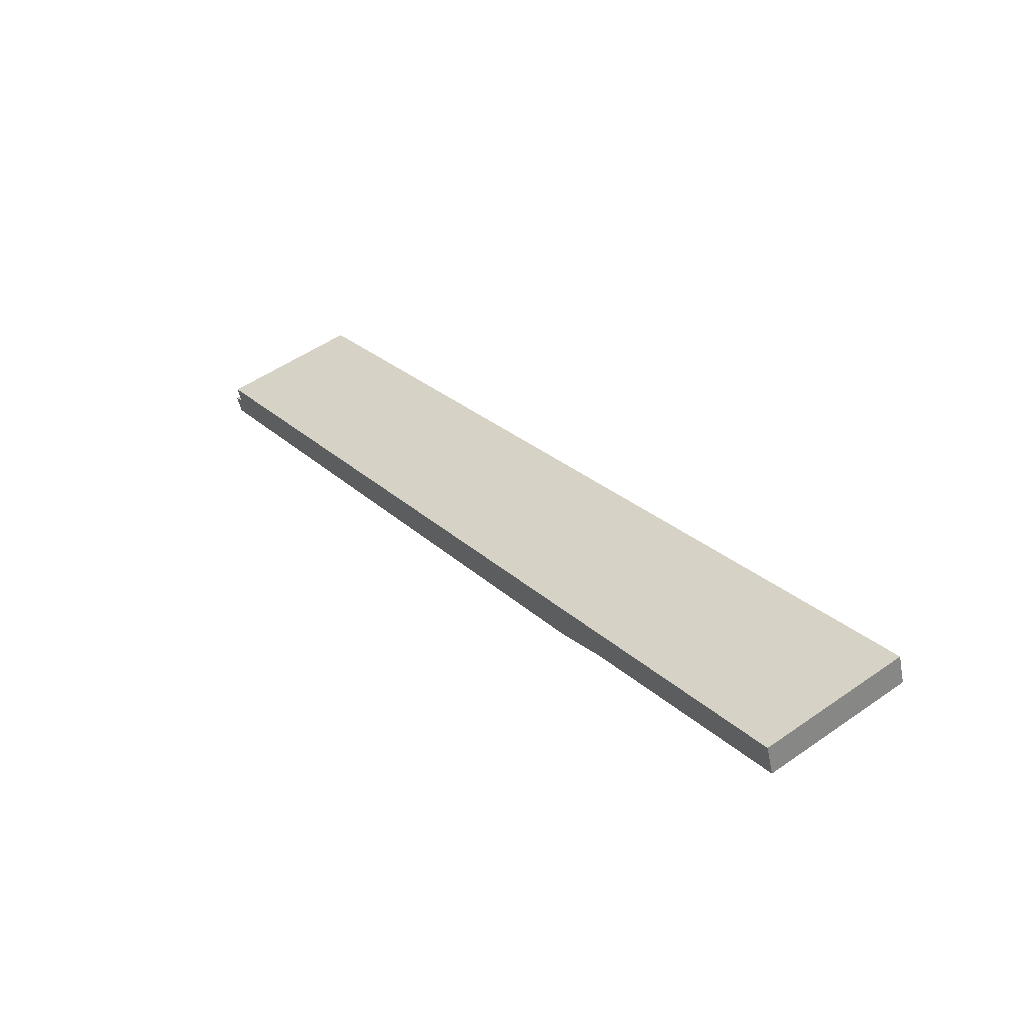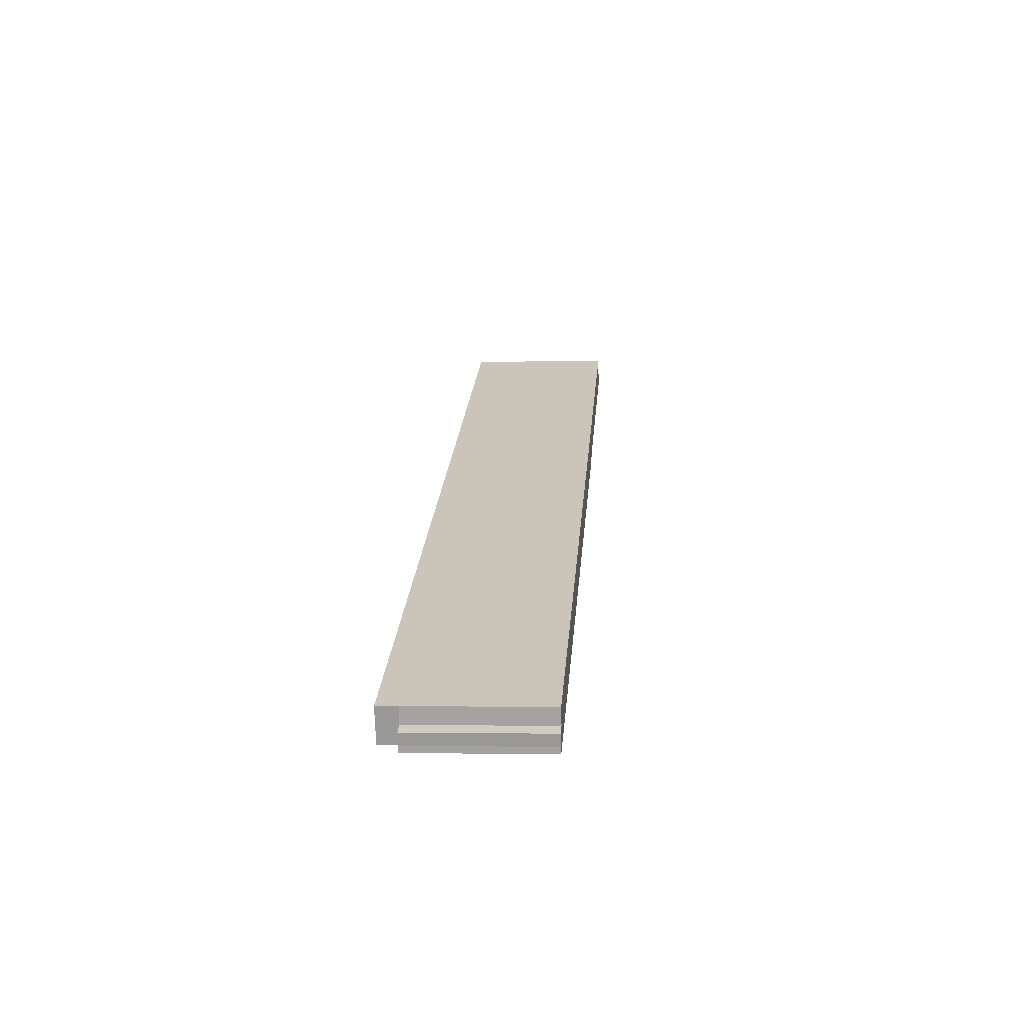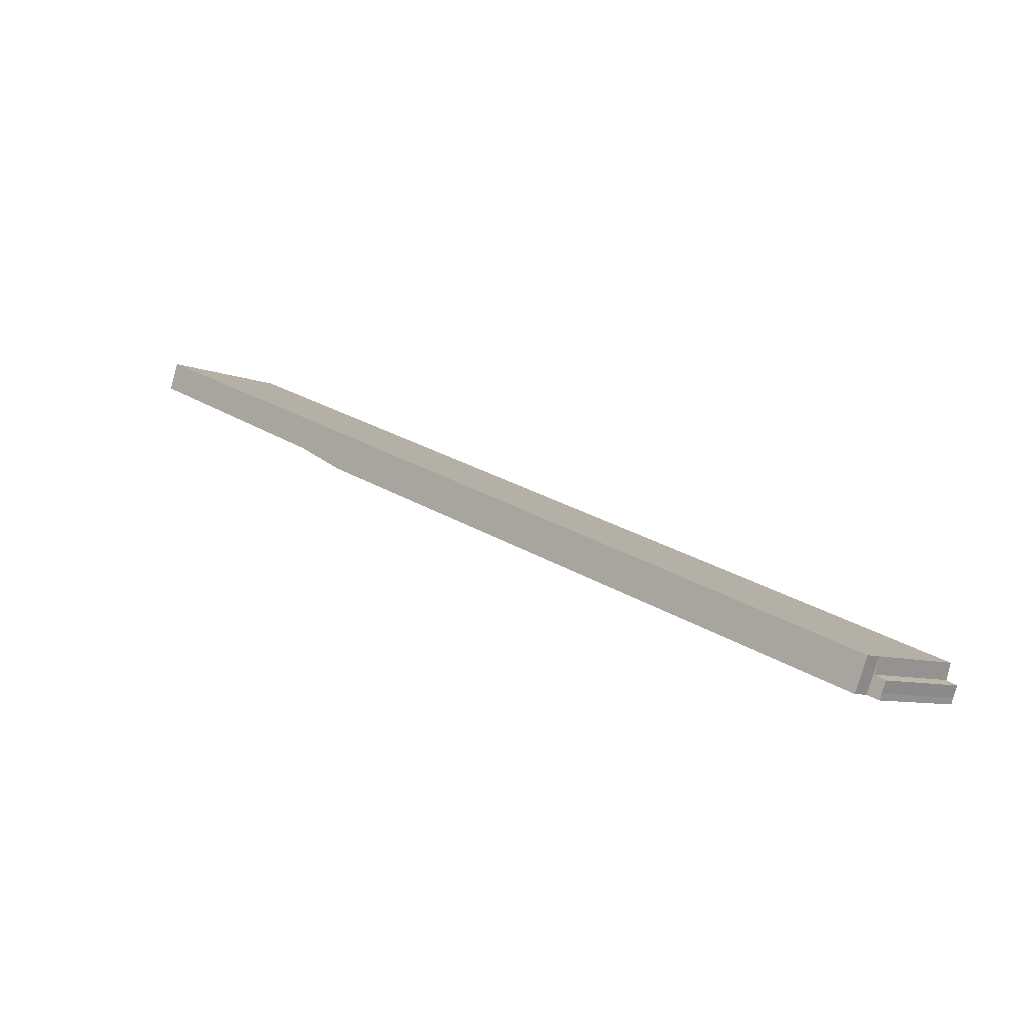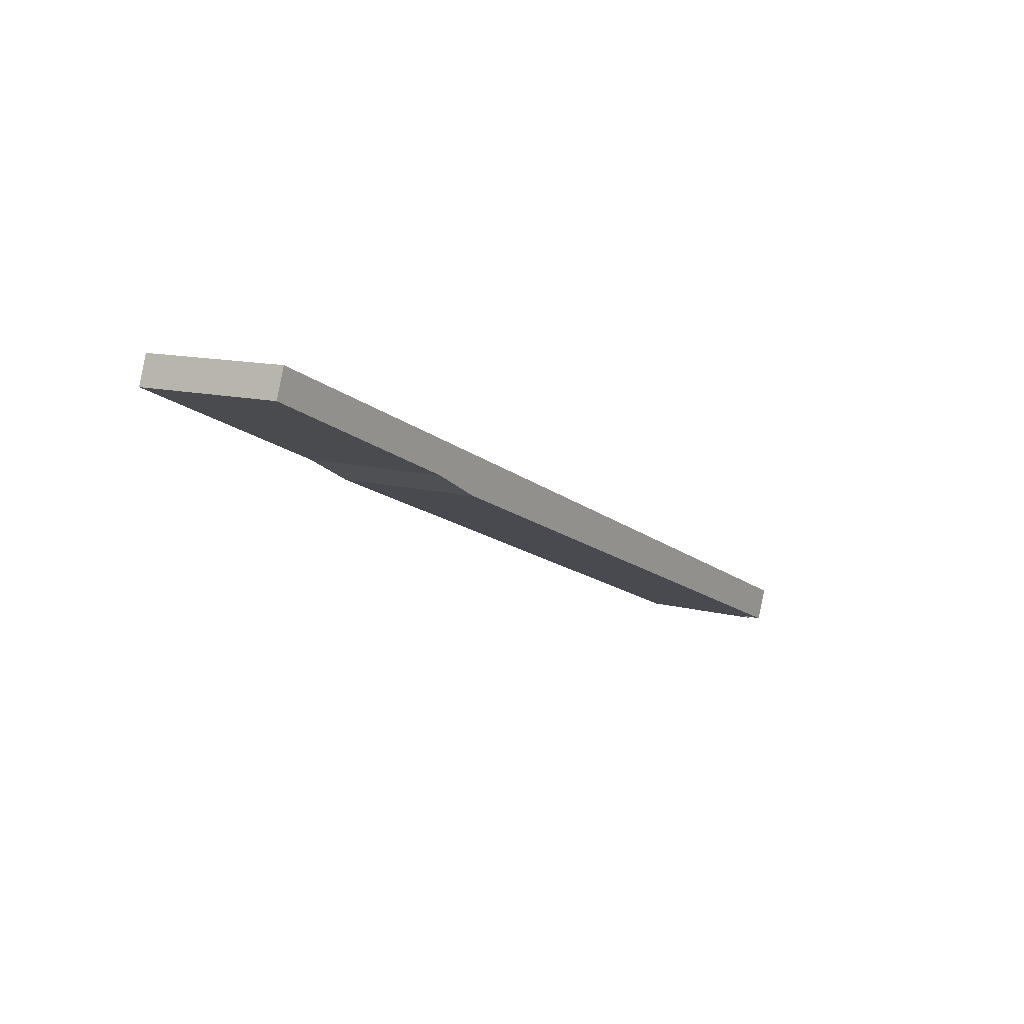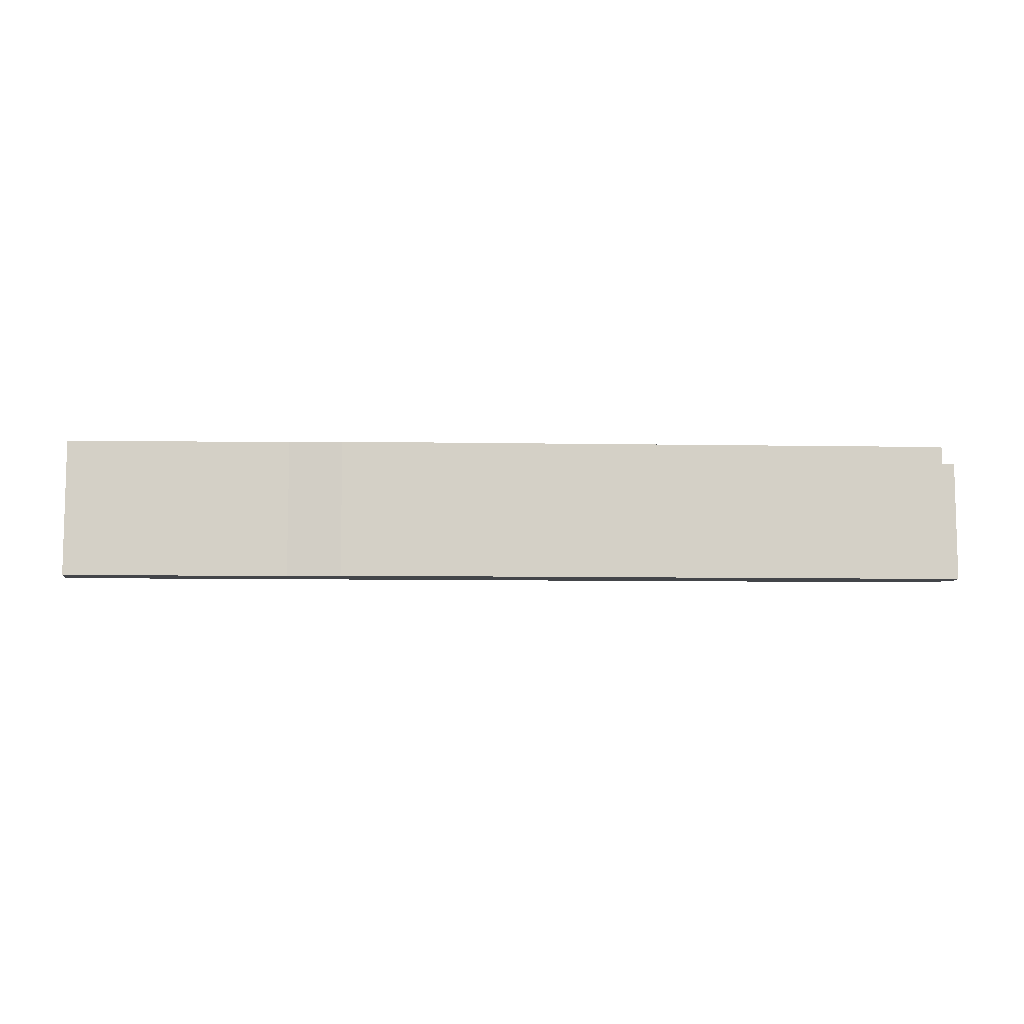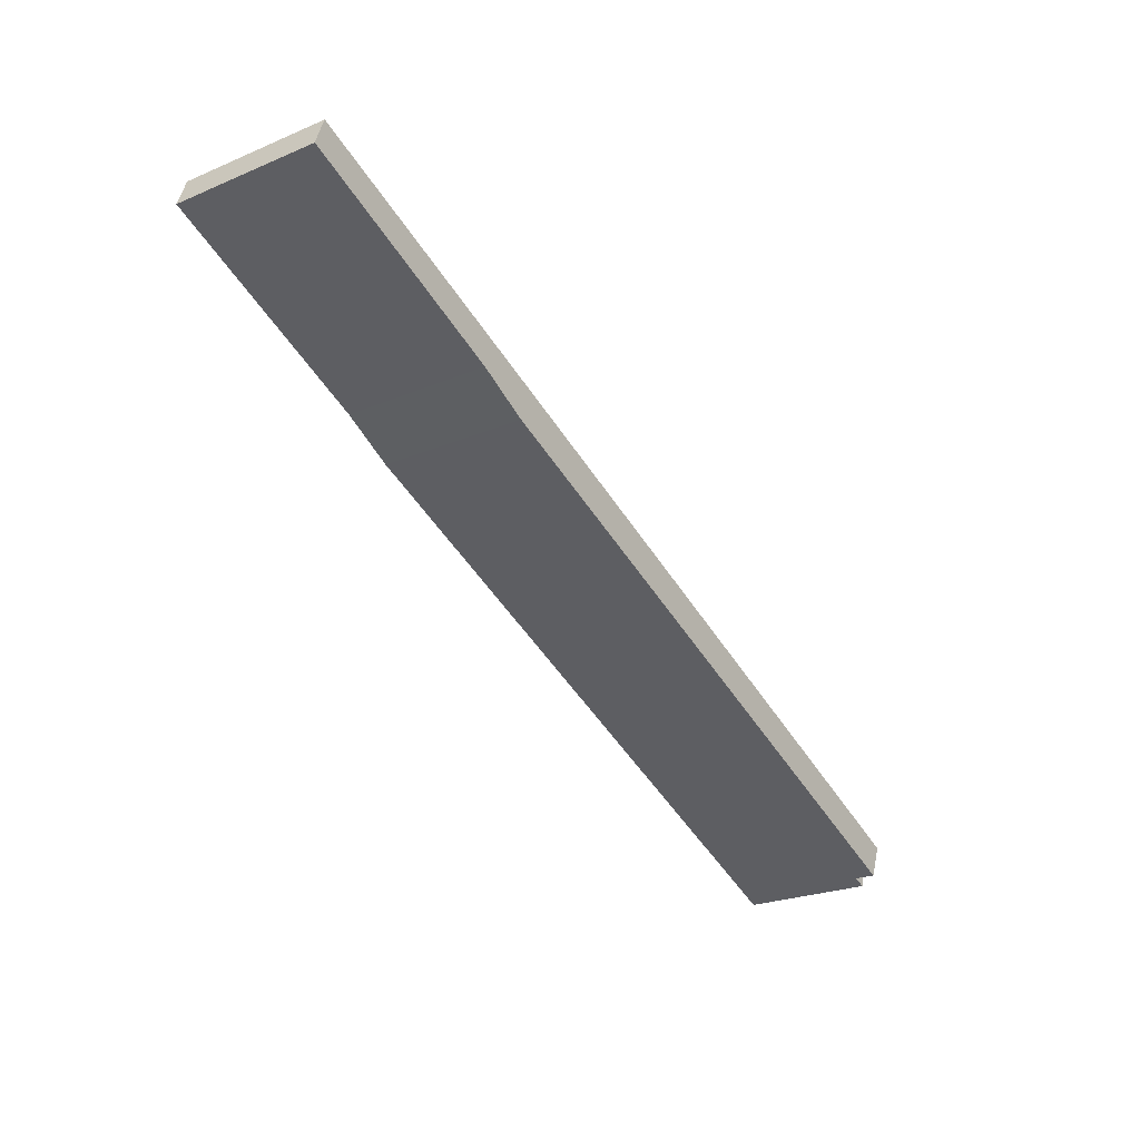
<metadata>
{"format":"obj","ext":"obj","renderer":"f3d","projection":"perspective","resolution":1024,"background":"white","views":[{"elev":52.2,"azim":53.2,"up":"+Z"},{"elev":-1.8,"azim":-85.5,"up":"+Z"},{"elev":-7.7,"azim":-140.0,"up":"+Z"},{"elev":11.7,"azim":123.0,"up":"+Z"},{"elev":-8.7,"azim":154.9,"up":"+Y"},{"elev":-24.2,"azim":124.7,"up":"+Z"}]}
</metadata>
<code>
v  48.79 7.941 19.54
v  48.19 7.941 20.98
v  48.27 7.941 21.01
v  48.53 7.941 19.43
v  32.48 7.941 14.46
v  36.84 7.941 14.46
v  35.06 7.941 13.52
v  34.05 7.941 12.99
v  1.01 7.941 -0.616
v  0.3 7.941 1.093
v  0.7 7.941 0.129
v  0.3 -6.693e-17 1.093
v  48.27 -1.287e-15 21.01
v  32.48 -8.852e-16 14.46
v  48.19 -1.285e-15 20.98
v  48.79 -1.196e-15 19.54
v  36.84 -8.852e-16 14.46
v  48.53 -1.189e-15 19.43
v  34.05 -7.957e-16 12.99
v  35.06 -8.281e-16 13.52
v  1.01 3.772e-17 -0.616
v  0.7 -7.899e-18 0.129
v  0.7 6.896 0.129
v  0.564 6.896 0.279
v  0.3 6.896 1.093
v  0.057 6.896 -0.139
v  0 6.896 4.223e-16
v  0.236 6.896 -0.575
v  0.343 6.896 -0.89
v  1.01 6.896 -0.616
v  0.343 5.45e-17 -0.89
v  0.236 3.521e-17 -0.575
v  0 0 0
v  0.057 8.511e-18 -0.139
v  0.564 -1.708e-17 0.279
g defaultobject
f 1 2 3
f 2 1 4
f 2 4 5
f 5 4 6
f 5 6 7
f 5 7 8
f 5 8 9
f 5 9 10
f 10 9 11
f 12 5 10
f 5 12 2
f 2 12 3
f 3 12 13
f 13 12 14
f 13 14 15
f 13 1 3
f 1 13 16
f 16 4 1
f 4 16 6
f 6 16 17
f 17 16 18
f 17 7 6
f 7 17 8
f 8 17 19
f 19 17 20
f 19 9 8
f 9 19 21
f 21 11 9
f 11 21 10
f 10 21 12
f 12 21 22
f 15 16 13
f 16 15 14
f 16 14 18
f 18 14 17
f 17 14 20
f 20 14 19
f 19 14 21
f 21 14 12
f 21 12 22
f 23 24 25
f 24 26 27
f 26 24 28
f 28 24 29
f 29 24 30
f 30 24 23
f 23 21 30
f 21 23 25
f 21 25 22
f 22 25 12
f 21 29 30
f 29 21 31
f 31 28 29
f 28 31 32
f 32 26 28
f 26 32 27
f 27 32 33
f 33 32 34
f 35 25 24
f 25 35 12
f 33 24 27
f 24 33 35
f 12 35 22
f 22 31 21
f 31 22 35
f 31 35 32
f 32 35 33
f 32 33 34

</code>
